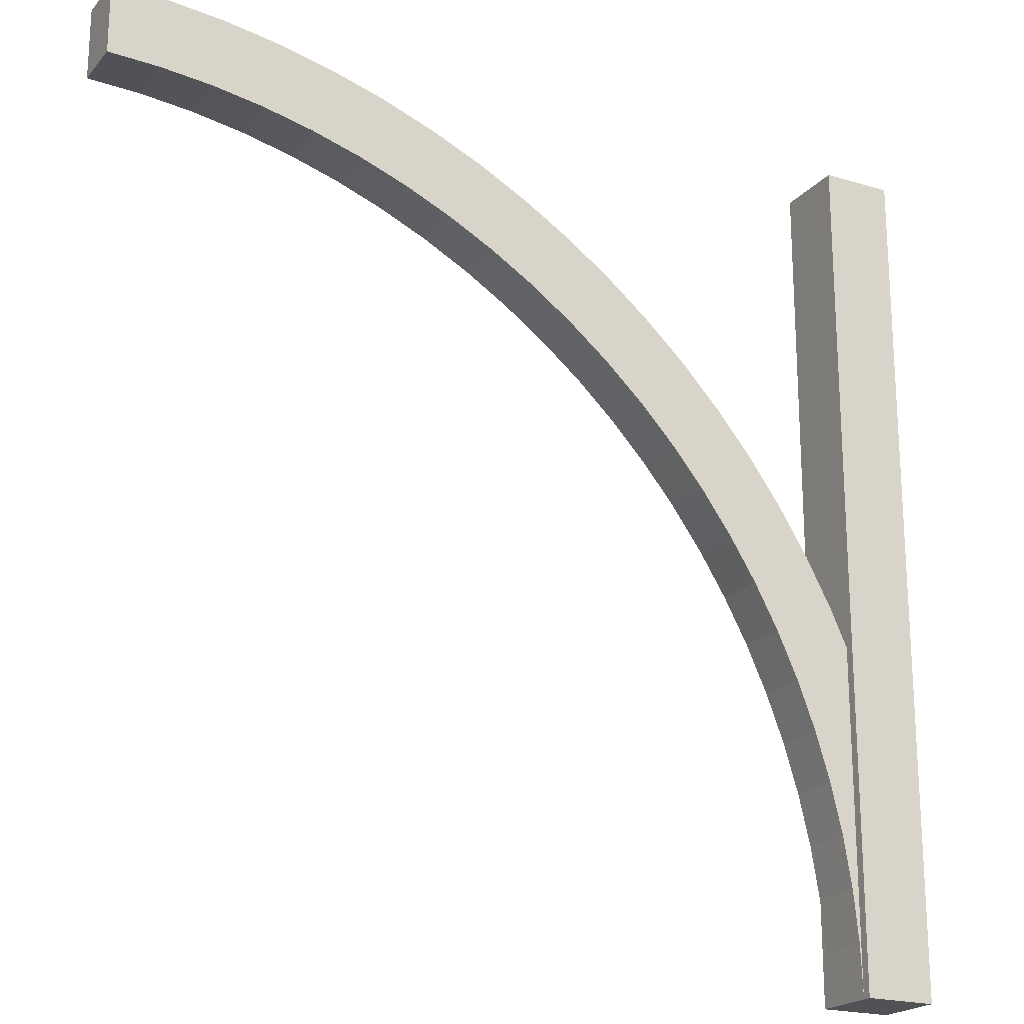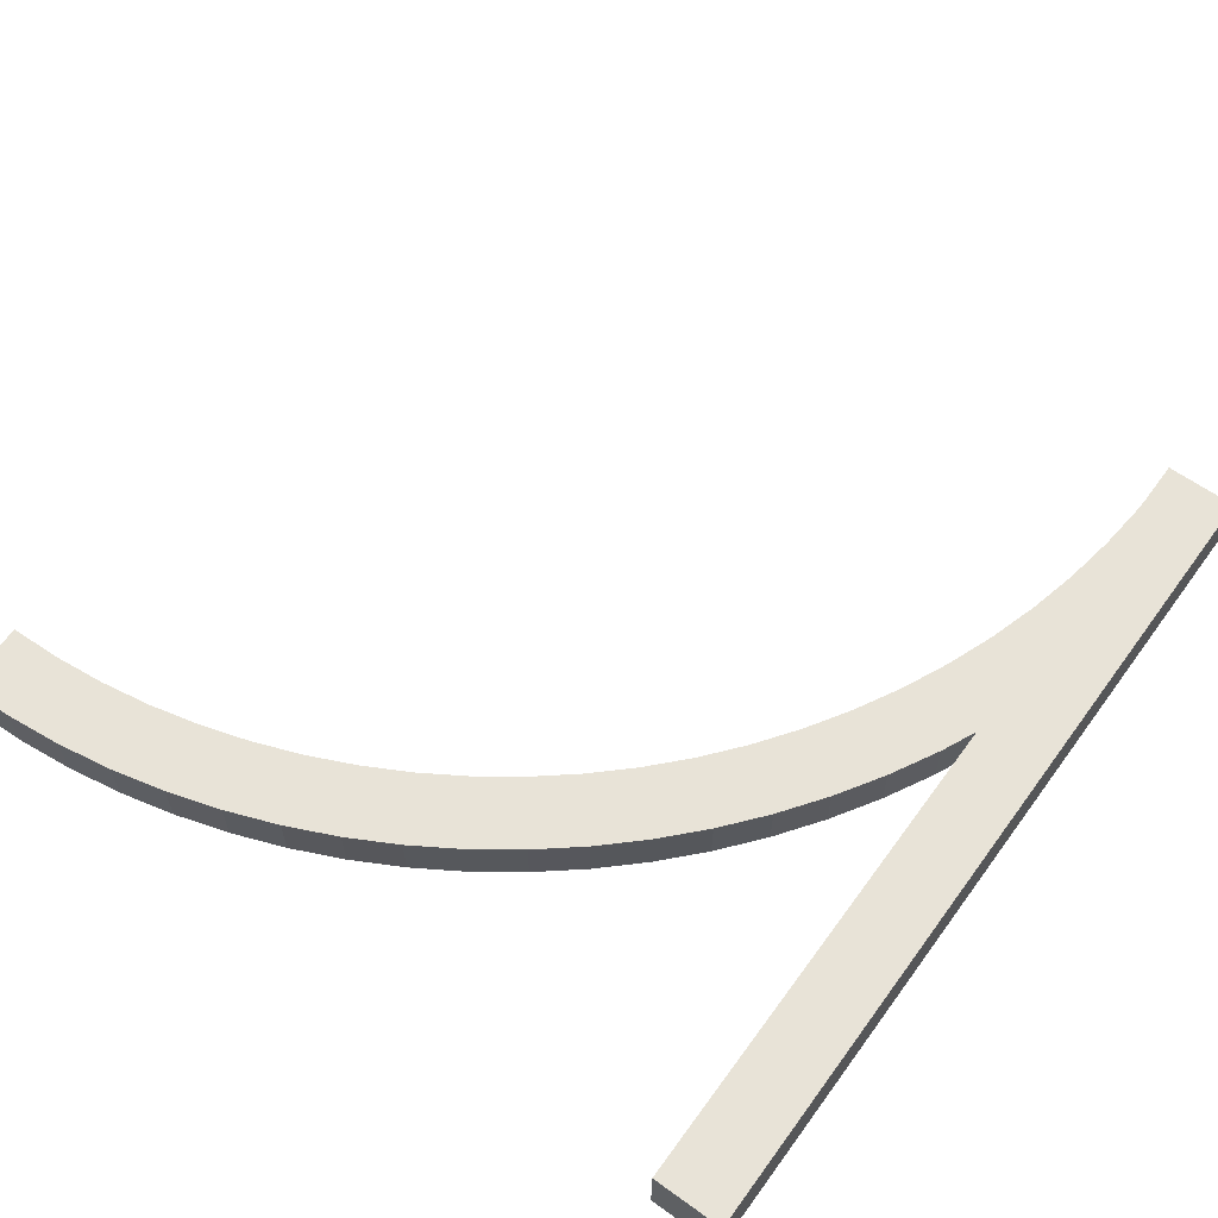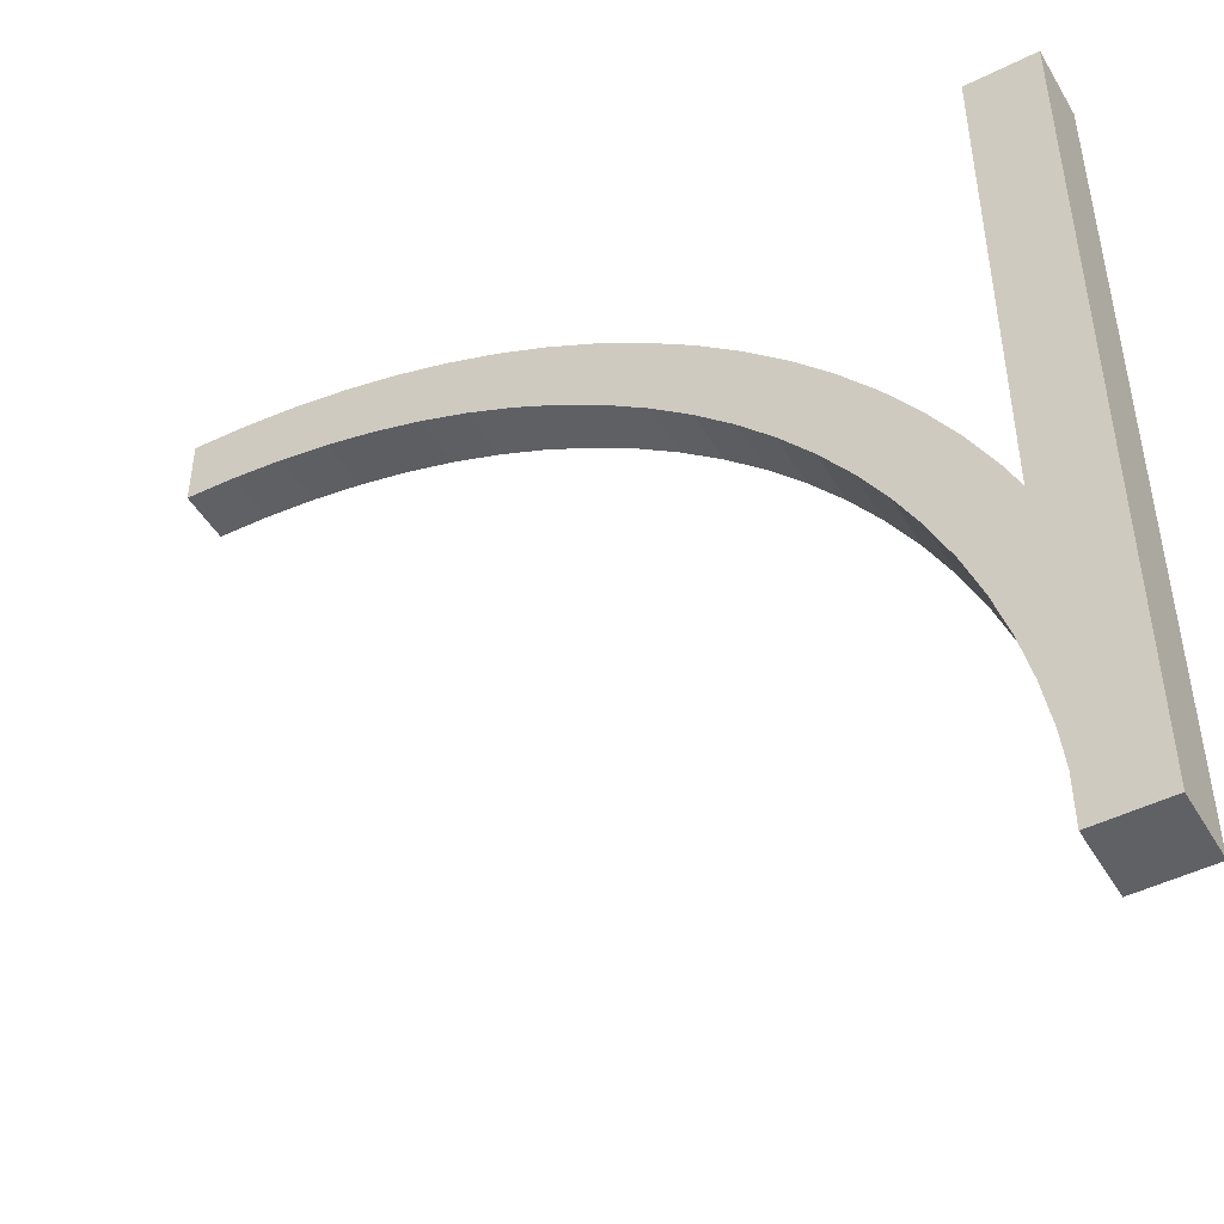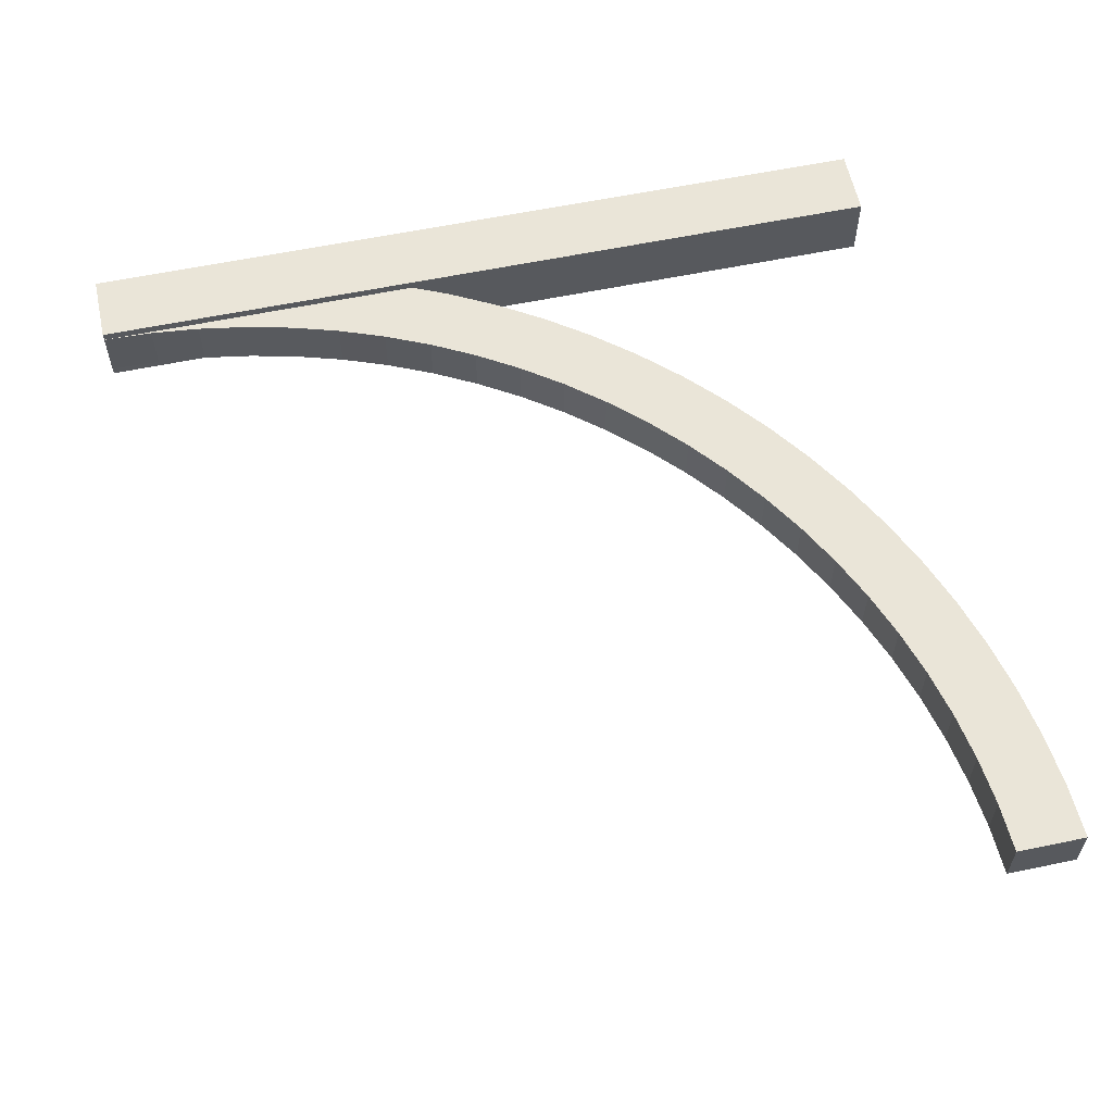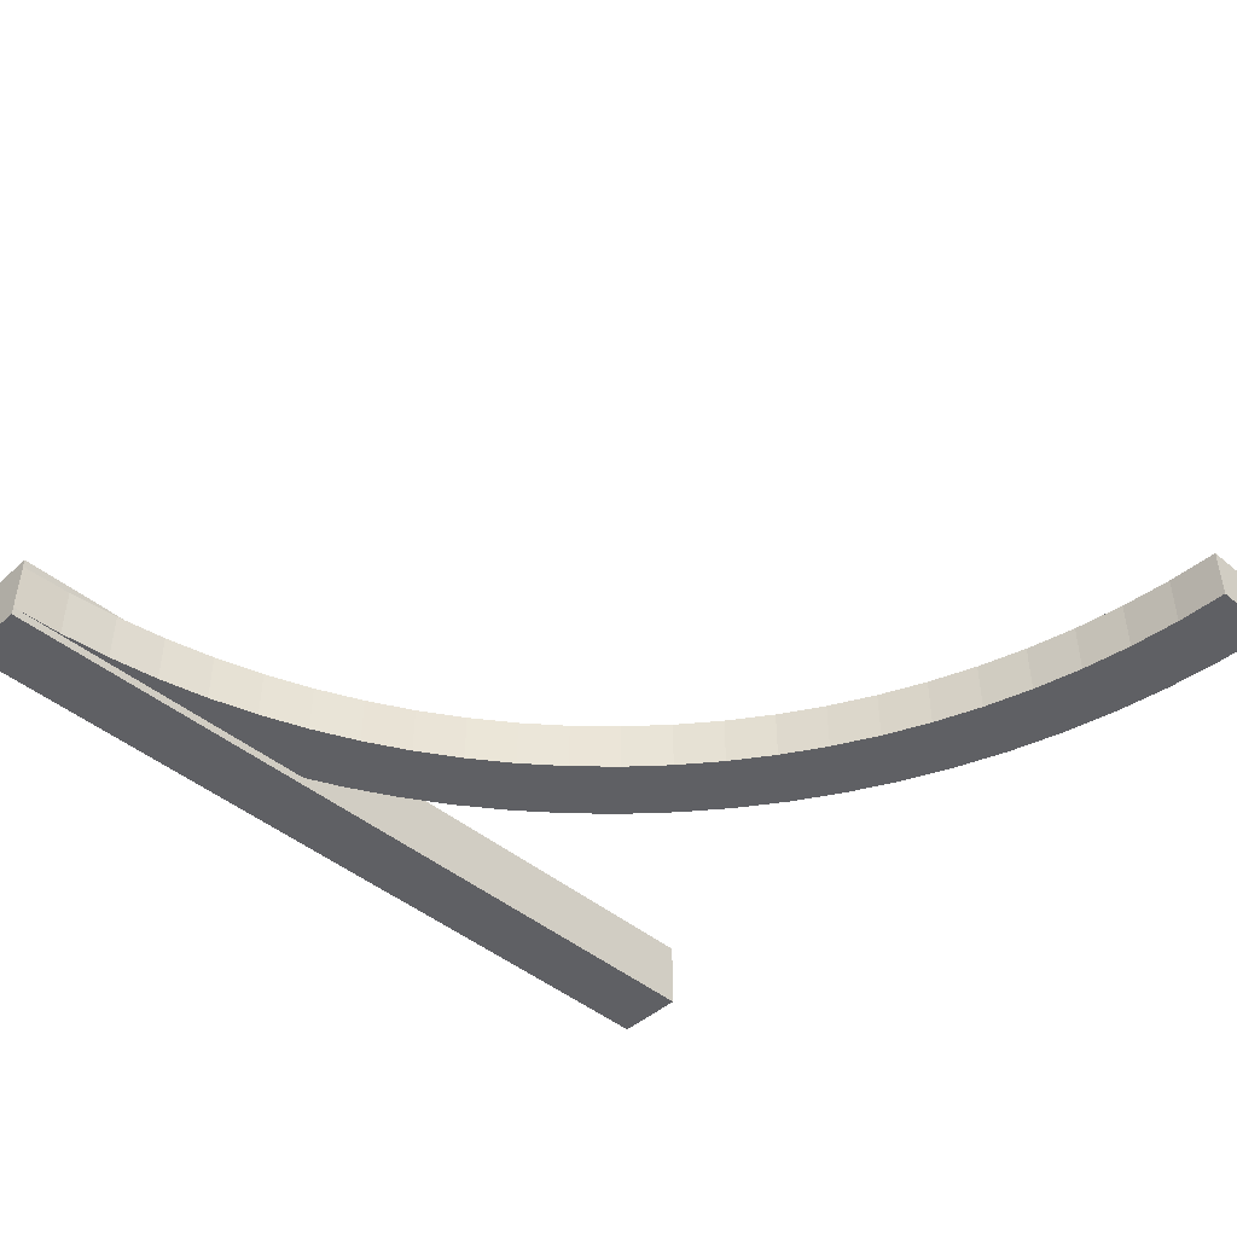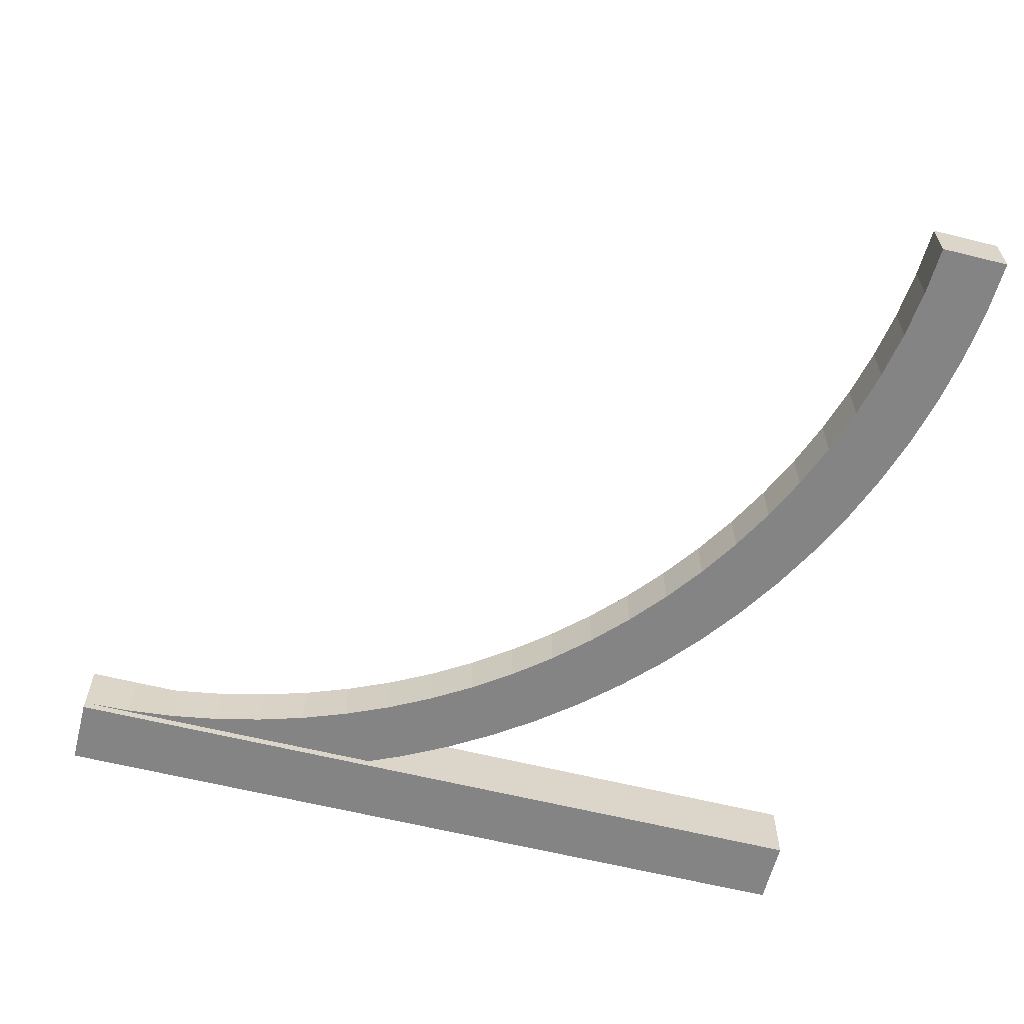
<metadata>
{"format":"obj","ext":"obj","renderer":"f3d","projection":"perspective","resolution":1024,"background":"white","views":[{"elev":-20.6,"azim":151.6,"up":"+Y"},{"elev":62.0,"azim":-143.9,"up":"+Z"},{"elev":-47.5,"azim":-150.7,"up":"+Y"},{"elev":59.2,"azim":77.9,"up":"+Z"},{"elev":-44.8,"azim":45.9,"up":"+Z"},{"elev":-61.5,"azim":75.8,"up":"+Z"}]}
</metadata>
<code>
o bm_arch_6_normal
g bm_arch_6_normal
v 0 0 0.125
v 0.02569 0.7848 0.125
v 0 0 0.875
v 0.02569 0.7848 0.875
v 1.024 0.7194 0.125
v 1 0 0.125
v 1.024 0.7194 0.875
v 1 0 0.875
v 0.1027 1.566 0.125
v 0.1027 1.566 0.875
v 1.094 1.436 0.125
v 1.094 1.436 0.875
v 0.2306 2.341 0.125
v 0.2306 2.341 0.875
v 1.211 2.146 0.125
v 1.211 2.146 0.875
v 0.4089 3.106 0.125
v 0.4089 3.106 0.875
v 1.375 2.847 0.125
v 1.375 2.847 0.875
v 0.6368 3.857 0.125
v 0.6368 3.857 0.875
v 1.584 3.536 0.125
v 1.584 3.536 0.875
v 0.9134 4.592 0.125
v 0.9134 4.592 0.875
v 1.837 4.21 0.125
v 1.837 4.21 0.875
v 1.238 5.307 0.125
v 1.238 5.307 0.875
v 2.134 4.865 0.125
v 2.134 4.865 0.875
v 1.608 6 0.125
v 1.608 6 0.875
v 2.474 5.5 0.125
v 2.474 5.5 0.875
v 2.022 6.667 0.125
v 2.022 6.667 0.875
v 2.854 6.111 0.125
v 2.854 6.111 0.875
v 2.48 7.305 0.125
v 2.48 7.305 0.875
v 3.273 6.696 0.125
v 3.273 6.696 0.875
v 2.978 7.912 0.125
v 2.978 7.912 0.875
v 3.73 7.253 0.125
v 3.73 7.253 0.875
v 3.515 8.485 0.125
v 3.515 8.485 0.875
v 4.222 7.778 0.125
v 4.222 7.778 0.875
v 4.088 9.022 0.125
v 4.088 9.022 0.875
v 4.747 8.27 0.125
v 4.747 8.27 0.875
v 4.695 9.52 0.125
v 4.695 9.52 0.875
v 5.304 8.727 0.125
v 5.304 8.727 0.875
v 5.333 9.978 0.125
v 5.333 9.978 0.875
v 5.889 9.146 0.125
v 5.889 9.146 0.875
v 6 10.39 0.125
v 6 10.39 0.875
v 6.5 9.526 0.125
v 6.5 9.526 0.875
v 6.693 10.76 0.125
v 6.693 10.76 0.875
v 7.135 9.866 0.125
v 7.135 9.866 0.875
v 7.408 11.09 0.125
v 7.408 11.09 0.875
v 7.79 10.16 0.125
v 7.79 10.16 0.875
v 8.143 11.36 0.125
v 8.143 11.36 0.875
v 8.464 10.42 0.125
v 8.464 10.42 0.875
v 8.894 11.59 0.125
v 8.894 11.59 0.875
v 9.153 10.63 0.125
v 9.153 10.63 0.875
v 9.659 11.77 0.125
v 9.659 11.77 0.875
v 9.854 10.79 0.125
v 9.854 10.79 0.875
v 10.43 11.9 0.125
v 10.43 11.9 0.875
v 10.56 10.91 0.125
v 10.56 10.91 0.875
v 11.22 11.97 0.125
v 11.22 11.97 0.875
v 11.28 10.98 0.125
v 11.28 10.98 0.875
v 12 12 0.125
v 12 12 0.875
v 12 11 0.125
v 12 11 0.875
v 1 0 1
v 0 0 1
v 1 12 1
v 0 12 1
v 0 0 0
v 0 12 0
v 1 0 0
v 1 12 0
f 3 4 2 1
f 7 8 6 5
f 1 6 8 3
f 4 10 9 2
f 12 7 5 11
f 10 14 13 9
f 16 12 11 15
f 14 18 17 13
f 20 16 15 19
f 18 22 21 17
f 24 20 19 23
f 22 26 25 21
f 28 24 23 27
f 26 30 29 25
f 32 28 27 31
f 30 34 33 29
f 36 32 31 35
f 34 38 37 33
f 40 36 35 39
f 38 42 41 37
f 44 40 39 43
f 42 46 45 41
f 48 44 43 47
f 46 50 49 45
f 52 48 47 51
f 50 54 53 49
f 56 52 51 55
f 54 58 57 53
f 60 56 55 59
f 58 62 61 57
f 64 60 59 63
f 62 66 65 61
f 68 64 63 67
f 66 70 69 65
f 72 68 67 71
f 70 74 73 69
f 76 72 71 75
f 74 78 77 73
f 80 76 75 79
f 78 82 81 77
f 84 80 79 83
f 82 86 85 81
f 88 84 83 87
f 86 90 89 85
f 92 88 87 91
f 90 94 93 89
f 96 92 91 95
f 94 98 97 93
f 100 96 95 99
f 99 97 98 100
f 8 7 4 3
f 5 6 1 2
f 7 12 10 4
f 11 5 2 9
f 12 16 14 10
f 15 11 9 13
f 16 20 18 14
f 19 15 13 17
f 20 24 22 18
f 23 19 17 21
f 24 28 26 22
f 27 23 21 25
f 28 32 30 26
f 31 27 25 29
f 32 36 34 30
f 35 31 29 33
f 36 40 38 34
f 39 35 33 37
f 40 44 42 38
f 43 39 37 41
f 44 48 46 42
f 47 43 41 45
f 48 52 50 46
f 51 47 45 49
f 52 56 54 50
f 55 51 49 53
f 56 60 58 54
f 59 55 53 57
f 60 64 62 58
f 63 59 57 61
f 64 68 66 62
f 67 63 61 65
f 68 72 70 66
f 71 67 65 69
f 72 76 74 70
f 75 71 69 73
f 76 80 78 74
f 79 75 73 77
f 80 84 82 78
f 83 79 77 81
f 84 88 86 82
f 87 83 81 85
f 88 92 90 86
f 91 87 85 89
f 92 96 94 90
f 95 91 89 93
f 96 100 98 94
f 99 95 93 97
f 103 104 102 101
f 104 106 105 102
f 106 108 107 105
f 108 103 101 107
f 108 106 104 103
f 101 102 105 107

</code>
